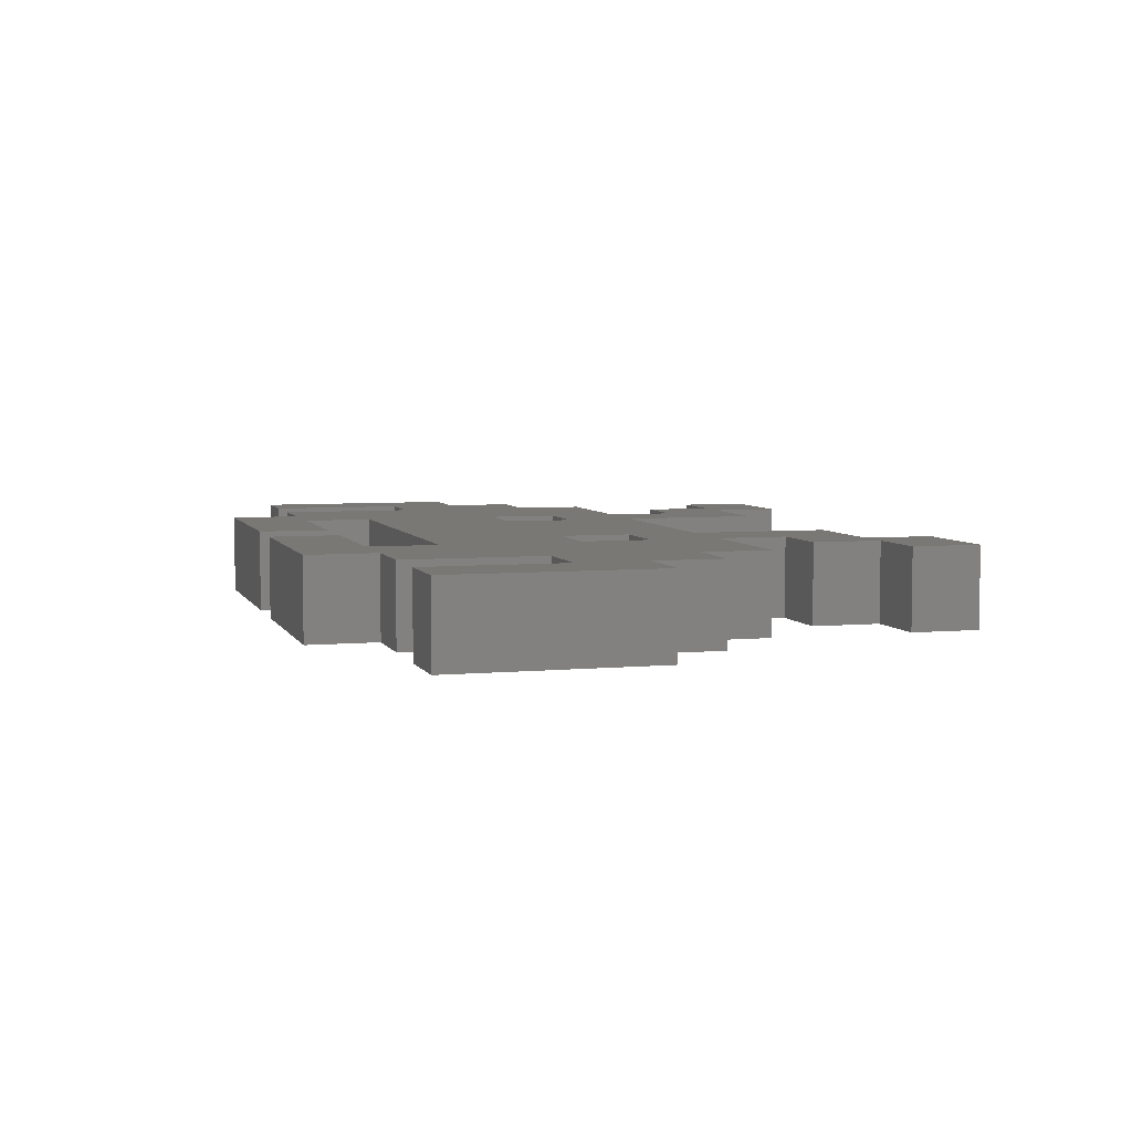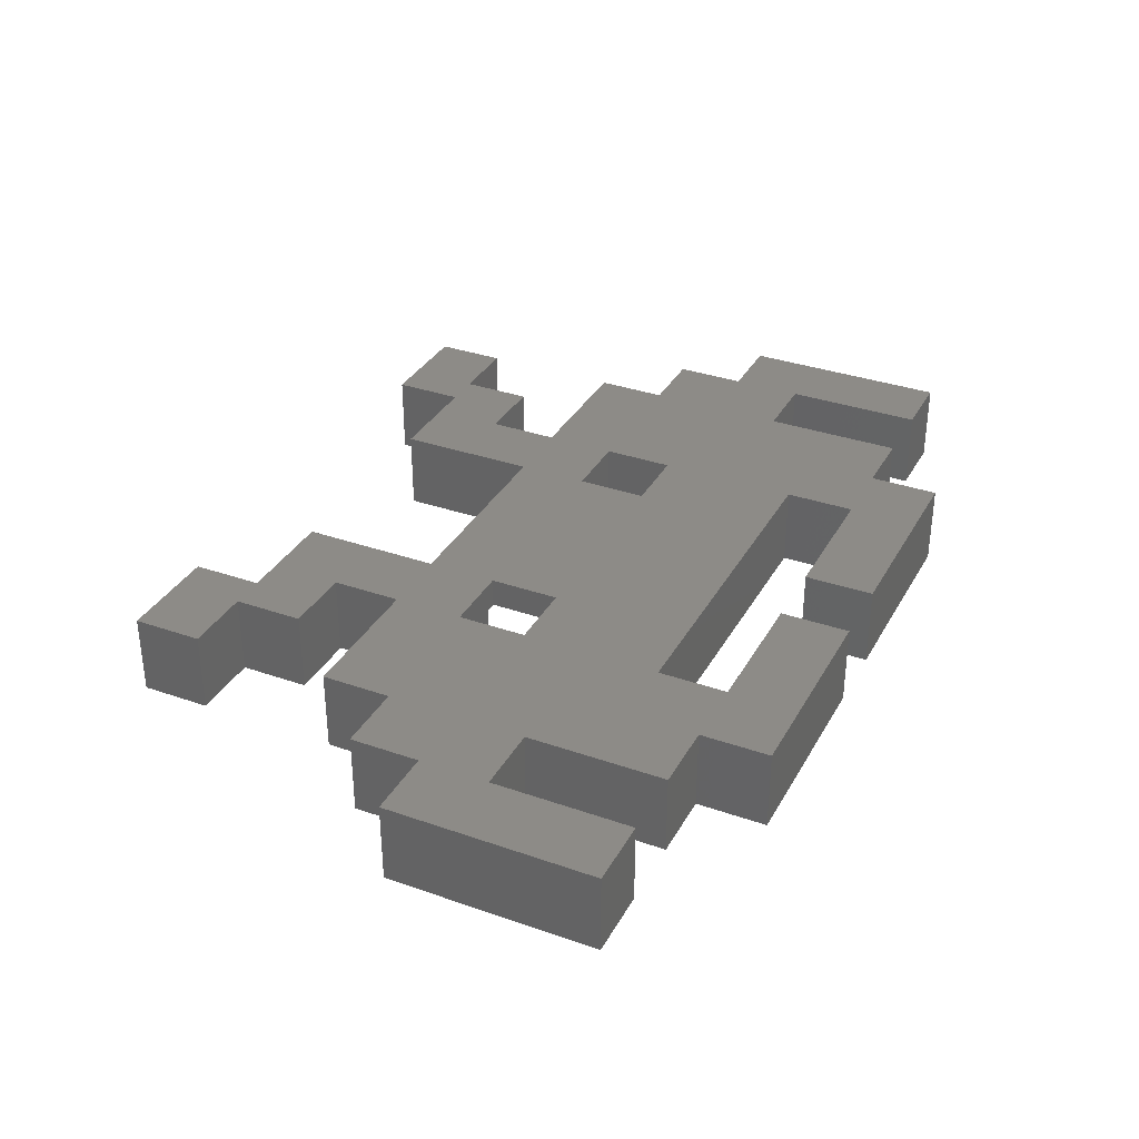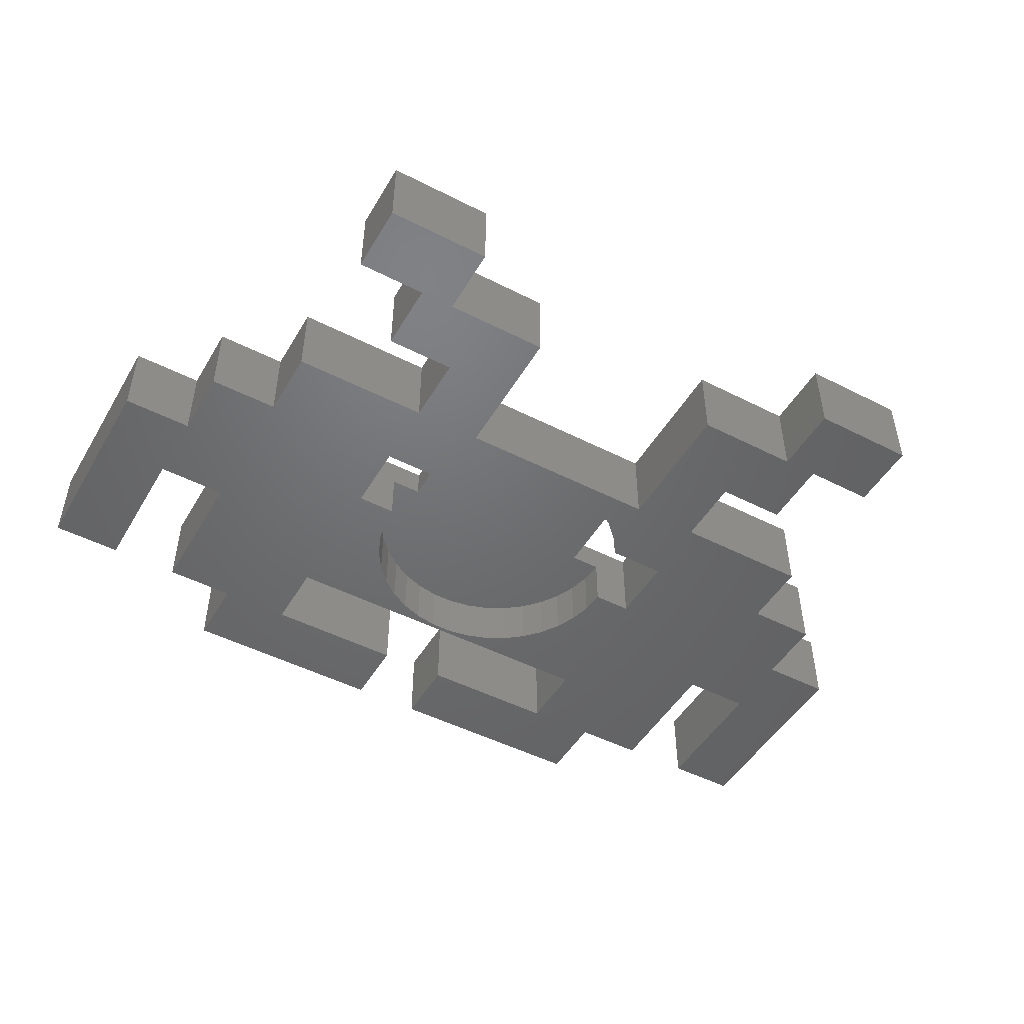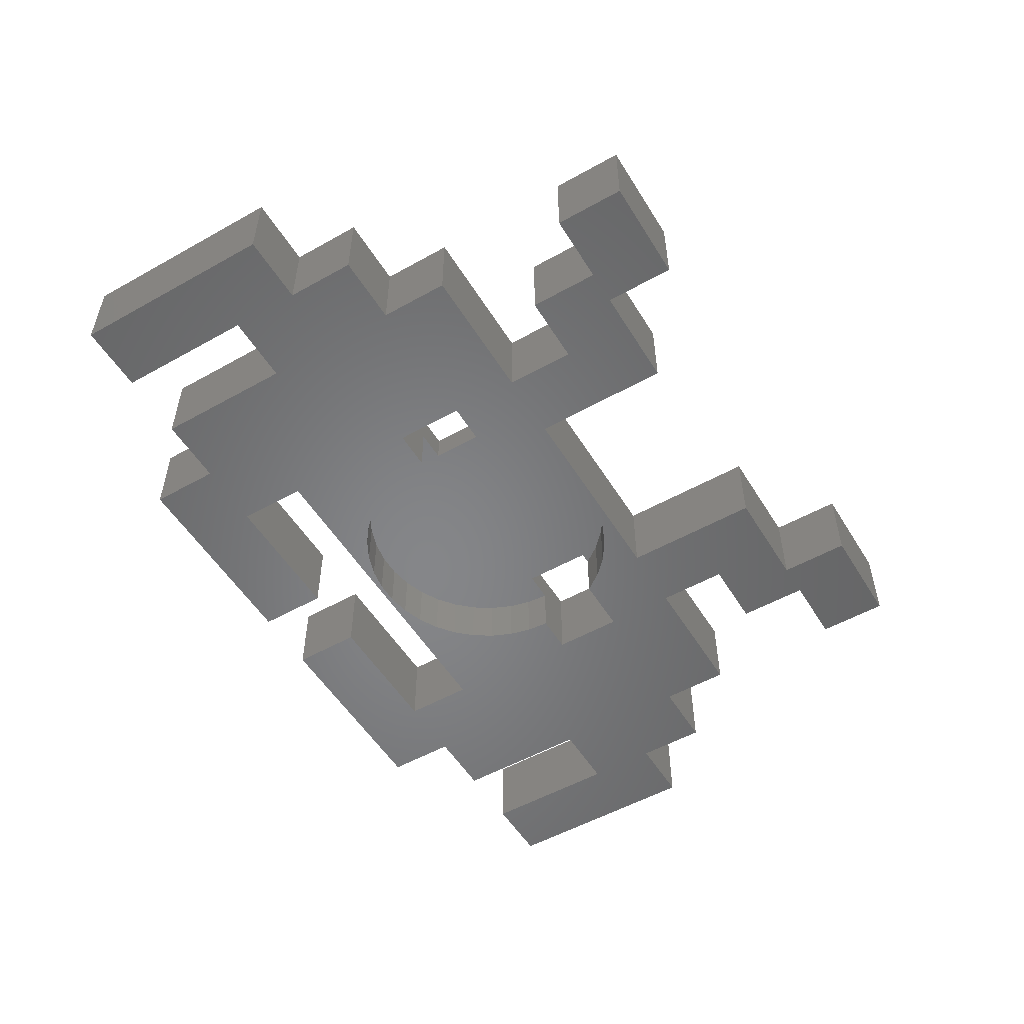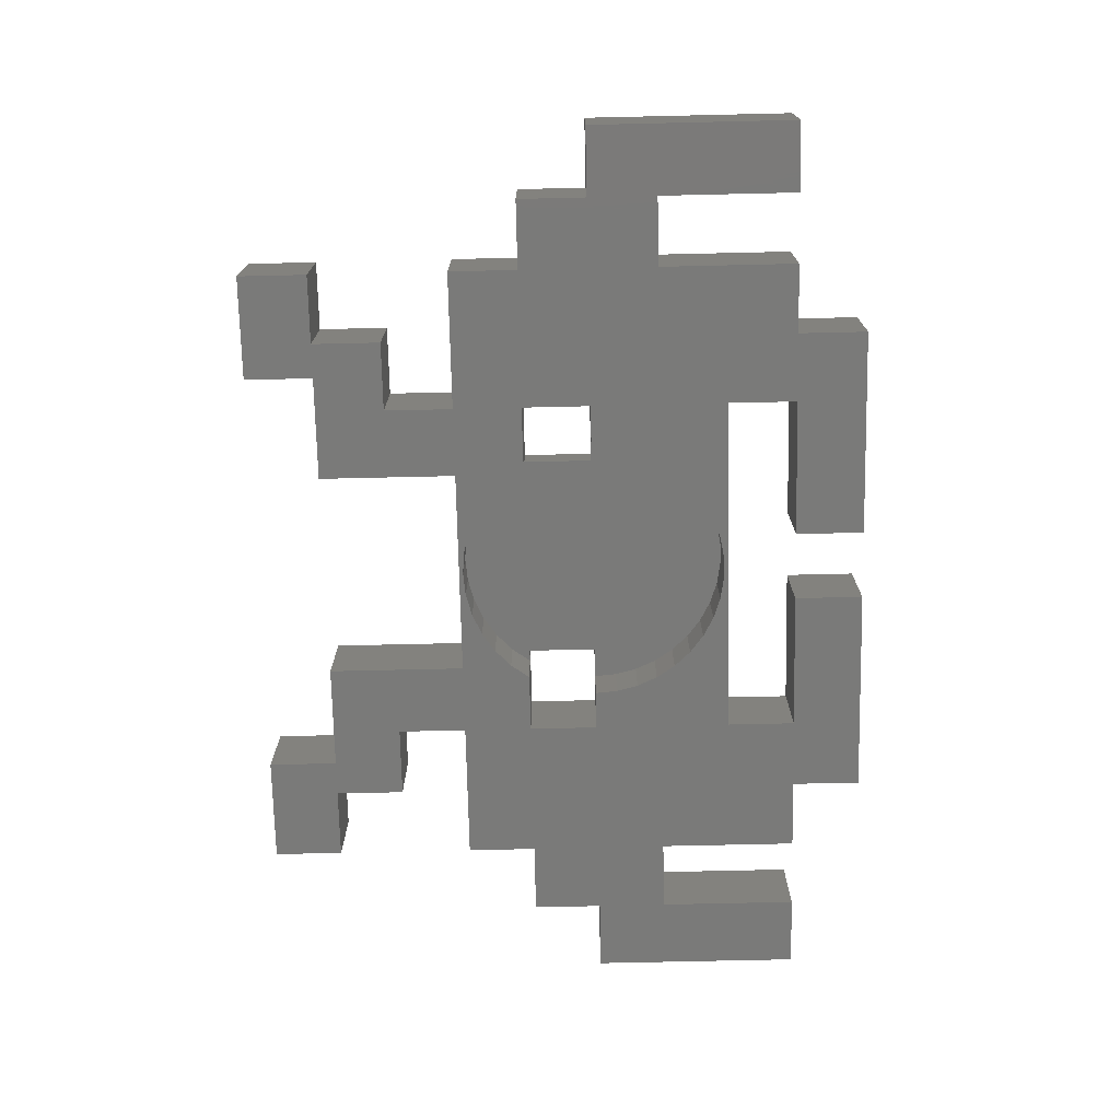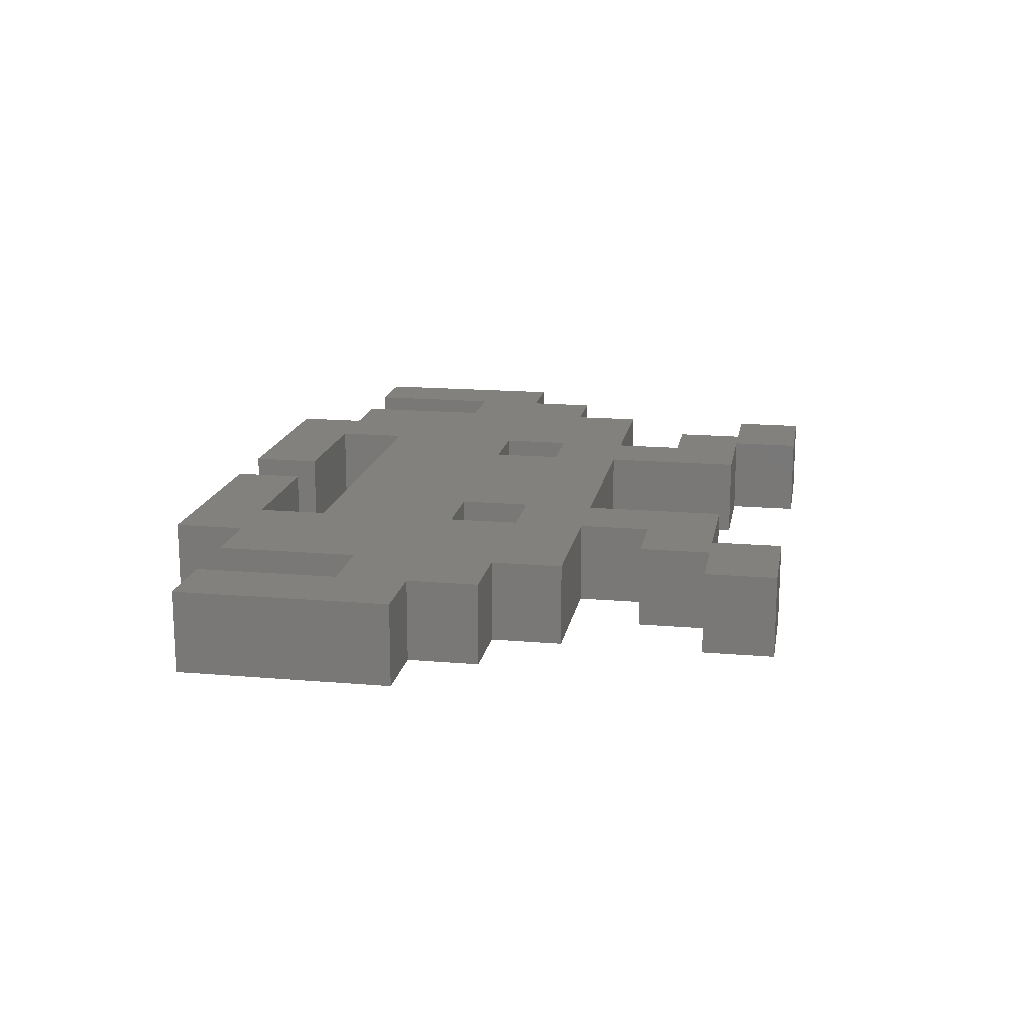
<metadata>
{"format":"stl","ext":"stl","renderer":"f3d","projection":"perspective","resolution":1024,"background":"white","views":[{"elev":5.4,"azim":73.8,"up":"+Z"},{"elev":33.9,"azim":-64.6,"up":"+Z"},{"elev":-48.7,"azim":150.4,"up":"+Z"},{"elev":-53.1,"azim":121.0,"up":"+Z"},{"elev":-72.9,"azim":-88.7,"up":"+Z"},{"elev":16.3,"azim":100.0,"up":"+Z"}]}
</metadata>
<code>
# stl→obj: 186 verts, 376 faces
v -7.087 -2.362 3.472
v -7.087 -2.362 5.456
v -7.087 2.362 3.472
v -1.567 6.679 3.472
v -3.089 6.278 3.472
v -1.567 6.679 8.928e-16
v 0 6.814 8.846e-16
v 0 6.814 3.472
v 1.567 6.679 8.928e-16
v 1.567 6.679 3.472
v -2.253 -11.26 3.472
v -3.686 -10.77 3.472
v -5.019 -10.04 3.472
v -6.215 -9.113 3.472
v -7.241 -7.998 3.472
v -7.241 -7.998 1.792e-15
v -8.07 -6.73 1.714e-15
v -8.07 -6.73 3.472
v -8.679 -5.342 1.629e-15
v -8.679 -5.342 3.472
v -9.051 -3.873 3.472
v -9.176 -2.362 3.472
v -11.81 -2.362 5.456
v -11.81 -2.362 1.446e-15
v -11.81 2.362 1.157e-15
v -21.26 2.362 1.157e-15
v -21.26 7.086 8.679e-16
v -7.866 2.362 1.157e-15
v -11.81 2.362 5.456
v -7.866 2.362 3.472
v -6.944 3.636 1.079e-15
v -6.944 3.636 3.472
v -7.087 2.362 5.456
v -5.817 4.734 3.472
v -5.817 4.734 1.012e-15
v -4.519 5.624 9.574e-16
v -4.519 5.624 3.472
v -3.089 6.278 9.174e-16
v -7.087 7.086 8.679e-16
v -11.81 7.086 8.679e-16
v -11.81 11.81 5.786e-16
v -7.087 16.54 2.893e-16
v -7.087 7.086 5.456
v 7.087 7.086 5.456
v 7.087 7.086 8.679e-16
v 7.087 16.54 5.456
v 7.087 16.54 2.893e-16
v 11.81 7.086 8.679e-16
v 11.81 2.362 1.157e-15
v 7.866 2.362 1.157e-15
v 6.944 3.636 1.079e-15
v 5.817 4.734 1.012e-15
v 4.519 5.624 9.574e-16
v 3.089 6.278 9.174e-16
v 3.089 6.278 3.472
v 4.519 5.624 3.472
v 7.087 2.362 3.472
v 7.087 -2.362 3.472
v -0.7577 -11.51 3.472
v -2.253 -11.26 1.991e-15
v -3.686 -10.77 1.961e-15
v -11.81 -11.81 2.025e-15
v -5.019 -10.04 1.917e-15
v -25.98 2.362 1.157e-15
v -21.26 2.362 5.456
v -21.26 7.086 5.456
v -11.81 -11.81 5.456
v 11.81 -11.81 5.456
v 7.087 -2.362 5.456
v 7.087 2.362 5.456
v -11.81 7.086 5.456
v -7.087 16.54 5.456
v -11.81 11.81 5.456
v -14.17 16.54 5.456
v -14.17 16.54 2.893e-16
v -14.17 21.26 0
v -16.54 11.81 5.786e-16
v -16.54 11.81 5.456
v -16.54 16.54 5.456
v -16.54 16.54 2.893e-16
v -21.26 16.54 5.456
v -21.26 16.54 2.893e-16
v -21.26 21.26 0
v -14.17 21.26 5.456
v -21.26 21.26 5.456
v 9.176 -2.362 3.472
v 9.051 -3.873 3.472
v 8.679 -5.342 3.472
v 8.679 -5.342 1.629e-15
v 8.07 -6.73 1.714e-15
v 8.07 -6.73 3.472
v 0.7577 -11.51 3.472
v 2.253 -11.26 3.472
v 0.7577 -11.51 2.006e-15
v -0.7577 -11.51 2.006e-15
v 11.81 -11.81 2.025e-15
v 2.253 -11.26 1.991e-15
v 3.686 -10.77 1.961e-15
v 5.019 -10.04 1.917e-15
v 6.215 -9.113 1.86e-15
v 7.241 -7.998 1.792e-15
v 7.241 -7.998 3.472
v 6.215 -9.113 3.472
v 3.686 -10.77 3.472
v 5.019 -10.04 3.472
v -11.81 -16.54 5.456
v -11.81 -16.54 2.314e-15
v -16.54 -21.26 2.604e-15
v -16.54 -16.54 2.314e-15
v -21.26 -16.54 2.314e-15
v -21.26 -7.087 1.736e-15
v -25.98 -2.362 1.446e-15
v -30.71 -2.362 1.446e-15
v -25.98 -2.362 5.456
v -25.98 2.362 5.456
v -21.26 -7.087 5.456
v -16.54 -16.54 5.456
v -16.54 -21.26 5.456
v -2.362 -21.26 5.456
v -2.362 -16.54 5.456
v -2.362 -16.54 2.314e-15
v -2.362 -21.26 2.604e-15
v -21.26 -16.54 5.456
v -25.98 -7.087 5.456
v -25.98 -7.087 1.736e-15
v -25.98 -16.54 5.456
v -25.98 -16.54 2.314e-15
v -30.71 -16.54 2.314e-15
v -30.71 -2.362 5.456
v -30.71 -16.54 5.456
v 11.81 -2.362 1.446e-15
v 9.051 -3.873 1.539e-15
v 9.176 -2.362 1.446e-15
v 11.81 -2.362 5.456
v 11.81 2.362 5.456
v 21.26 -7.087 1.736e-15
v 21.26 -16.54 2.314e-15
v 16.54 -16.54 2.314e-15
v 16.54 -16.54 5.456
v 16.54 -21.26 5.456
v 16.54 -21.26 2.604e-15
v 11.81 -16.54 2.314e-15
v 11.81 -16.54 5.456
v 2.362 -16.54 2.314e-15
v 2.362 -16.54 5.456
v 2.362 -21.26 2.604e-15
v 2.362 -21.26 5.456
v 21.26 -16.54 5.456
v 21.26 -7.087 5.456
v 21.26 2.362 5.456
v 25.98 -2.362 5.456
v 30.71 -2.362 5.456
v 25.98 -2.362 1.446e-15
v 25.98 2.362 1.157e-15
v 21.26 2.362 1.157e-15
v 25.98 2.362 5.456
v 21.26 7.086 8.679e-16
v 21.26 7.086 5.456
v 11.81 7.086 5.456
v 11.81 11.81 5.786e-16
v 11.81 11.81 5.456
v 16.54 11.81 5.786e-16
v 16.54 16.54 2.893e-16
v 14.17 16.54 2.893e-16
v 14.17 16.54 5.456
v 14.17 21.26 5.456
v 14.17 21.26 0
v 21.26 21.26 5.456
v 21.26 21.26 0
v 21.26 16.54 2.893e-16
v 16.54 16.54 5.456
v 16.54 11.81 5.456
v 21.26 16.54 5.456
v 7.866 2.362 3.472
v 6.944 3.636 3.472
v 25.98 -7.087 1.736e-15
v 25.98 -7.087 5.456
v 25.98 -16.54 2.314e-15
v 30.71 -2.362 1.446e-15
v 30.71 -16.54 2.314e-15
v 30.71 -16.54 5.456
v 25.98 -16.54 5.456
v -6.215 -9.113 1.86e-15
v 5.817 4.734 3.472
v -9.176 -2.362 1.446e-15
v -9.051 -3.873 1.539e-15
f 1 2 3
f 4 1 3
f 4 3 5
f 5 6 4
f 4 6 7
f 4 7 8
f 8 7 9
f 8 9 10
f 10 11 8
f 8 11 1
f 11 12 1
f 1 12 13
f 1 13 14
f 15 1 14
f 14 16 15
f 15 16 17
f 15 17 18
f 18 17 19
f 18 19 20
f 20 21 18
f 18 21 1
f 21 22 1
f 22 23 1
f 22 24 23
f 25 23 24
f 24 26 25
f 25 26 27
f 25 27 28
f 28 29 25
f 30 29 28
f 30 28 31
f 30 31 32
f 30 32 3
f 3 33 30
f 3 32 34
f 32 35 34
f 34 35 36
f 34 36 37
f 5 34 37
f 37 38 5
f 37 36 38
f 39 38 36
f 6 38 39
f 39 36 35
f 31 39 35
f 32 31 35
f 28 39 31
f 28 40 39
f 39 40 41
f 41 42 39
f 42 43 39
f 43 44 39
f 39 44 45
f 45 7 39
f 44 46 45
f 45 46 47
f 47 48 45
f 45 48 49
f 45 49 50
f 50 51 45
f 51 52 45
f 45 52 53
f 45 53 54
f 54 9 45
f 55 54 53
f 55 53 56
f 56 57 55
f 55 57 58
f 11 55 58
f 11 58 59
f 59 60 11
f 11 60 61
f 61 60 62
f 63 61 62
f 26 63 62
f 26 62 64
f 64 65 26
f 65 66 26
f 29 66 65
f 29 65 23
f 23 65 67
f 23 67 2
f 2 67 68
f 2 68 69
f 2 69 33
f 33 69 70
f 70 43 33
f 43 29 33
f 43 71 29
f 72 71 43
f 72 73 71
f 71 73 40
f 27 71 40
f 66 71 27
f 74 73 72
f 74 72 75
f 76 74 75
f 77 76 75
f 77 75 41
f 41 78 77
f 78 79 77
f 77 79 80
f 79 81 80
f 80 81 82
f 82 83 80
f 80 83 76
f 83 84 76
f 85 84 83
f 85 81 84
f 82 85 83
f 81 85 82
f 84 81 79
f 84 79 74
f 79 78 73
f 73 78 41
f 80 76 77
f 84 74 76
f 75 72 42
f 74 79 73
f 58 70 69
f 58 69 86
f 86 87 58
f 58 87 88
f 87 89 88
f 88 89 90
f 88 90 91
f 92 88 91
f 92 91 93
f 93 94 92
f 92 94 95
f 92 95 59
f 96 95 94
f 96 94 97
f 97 98 96
f 96 98 99
f 99 100 96
f 96 100 101
f 96 101 90
f 102 101 100
f 102 100 103
f 104 102 103
f 104 103 105
f 105 98 104
f 103 99 105
f 93 102 104
f 104 97 93
f 91 101 102
f 103 100 99
f 105 99 98
f 104 98 97
f 62 95 96
f 96 67 62
f 67 106 62
f 62 106 107
f 107 108 62
f 108 109 62
f 62 109 110
f 62 110 111
f 111 112 62
f 111 113 112
f 113 114 112
f 114 115 112
f 112 115 64
f 114 116 115
f 115 116 65
f 116 106 65
f 116 117 106
f 117 118 106
f 106 118 119
f 106 119 120
f 120 119 121
f 107 120 121
f 121 122 107
f 121 119 122
f 119 118 122
f 122 118 108
f 118 117 108
f 123 117 116
f 123 116 110
f 117 123 109
f 114 124 116
f 116 124 111
f 111 124 125
f 124 126 125
f 125 126 127
f 127 128 125
f 125 128 113
f 128 129 113
f 130 129 128
f 130 126 129
f 127 130 128
f 126 130 127
f 129 126 124
f 129 124 114
f 129 114 113
f 125 113 111
f 110 116 111
f 109 123 110
f 108 117 109
f 107 122 108
f 106 120 107
f 93 97 94
f 93 91 102
f 59 88 92
f 91 90 101
f 96 90 89
f 131 96 89
f 131 89 132
f 132 133 131
f 133 134 131
f 134 135 131
f 131 135 49
f 49 136 131
f 131 136 137
f 131 137 138
f 137 139 138
f 139 140 138
f 138 140 141
f 141 142 138
f 138 142 96
f 142 68 96
f 143 68 142
f 144 143 142
f 145 143 144
f 146 145 144
f 146 144 141
f 141 147 146
f 147 145 146
f 145 147 143
f 143 147 140
f 143 140 68
f 141 144 142
f 140 147 141
f 68 140 139
f 139 148 68
f 68 148 149
f 68 149 134
f 134 149 150
f 151 150 149
f 151 149 152
f 151 152 153
f 154 151 153
f 153 136 154
f 154 136 155
f 155 156 154
f 150 156 155
f 157 150 155
f 48 157 155
f 48 158 157
f 159 158 48
f 160 159 48
f 161 159 160
f 162 161 160
f 163 162 160
f 164 163 160
f 164 160 47
f 47 165 164
f 165 166 164
f 164 166 167
f 166 168 167
f 167 168 169
f 169 170 167
f 167 170 163
f 170 171 163
f 171 172 163
f 166 172 171
f 173 171 170
f 168 171 173
f 169 173 170
f 168 173 169
f 166 171 168
f 165 172 166
f 165 161 172
f 46 161 165
f 167 163 164
f 163 172 162
f 172 161 162
f 46 159 161
f 158 159 135
f 135 150 158
f 135 159 44
f 135 44 70
f 57 135 70
f 174 135 57
f 175 174 57
f 175 50 174
f 158 150 157
f 153 176 136
f 176 149 136
f 177 149 176
f 178 177 176
f 179 178 176
f 180 178 179
f 179 181 180
f 181 182 180
f 181 177 182
f 152 177 181
f 152 181 179
f 180 182 178
f 182 177 178
f 179 176 153
f 156 151 154
f 153 152 179
f 152 149 177
f 156 150 151
f 149 148 136
f 148 139 137
f 136 148 137
f 49 155 136
f 174 49 135
f 134 150 135
f 86 134 133
f 86 133 132
f 138 96 131
f 87 132 89
f 86 132 87
f 86 69 134
f 69 68 134
f 68 67 96
f 65 106 67
f 71 66 29
f 115 65 64
f 64 62 112
f 183 63 26
f 183 26 16
f 13 63 183
f 12 61 63
f 62 60 95
f 59 95 60
f 59 58 88
f 57 70 58
f 56 175 57
f 184 175 56
f 56 52 184
f 184 51 175
f 10 54 55
f 56 53 52
f 184 52 51
f 175 51 50
f 50 49 174
f 48 155 49
f 47 160 48
f 46 165 47
f 44 159 46
f 70 44 43
f 72 43 42
f 41 75 42
f 40 73 41
f 30 33 29
f 27 40 28
f 26 66 27
f 16 26 24
f 29 23 25
f 185 24 22
f 185 186 24
f 24 186 19
f 21 186 185
f 21 185 22
f 20 186 21
f 20 19 186
f 17 24 19
f 16 24 17
f 14 183 16
f 18 1 15
f 13 183 14
f 12 63 13
f 11 61 12
f 10 55 11
f 10 9 54
f 45 9 7
f 39 7 6
f 5 38 6
f 5 3 34
f 8 1 4
f 3 2 33
f 1 23 2

</code>
